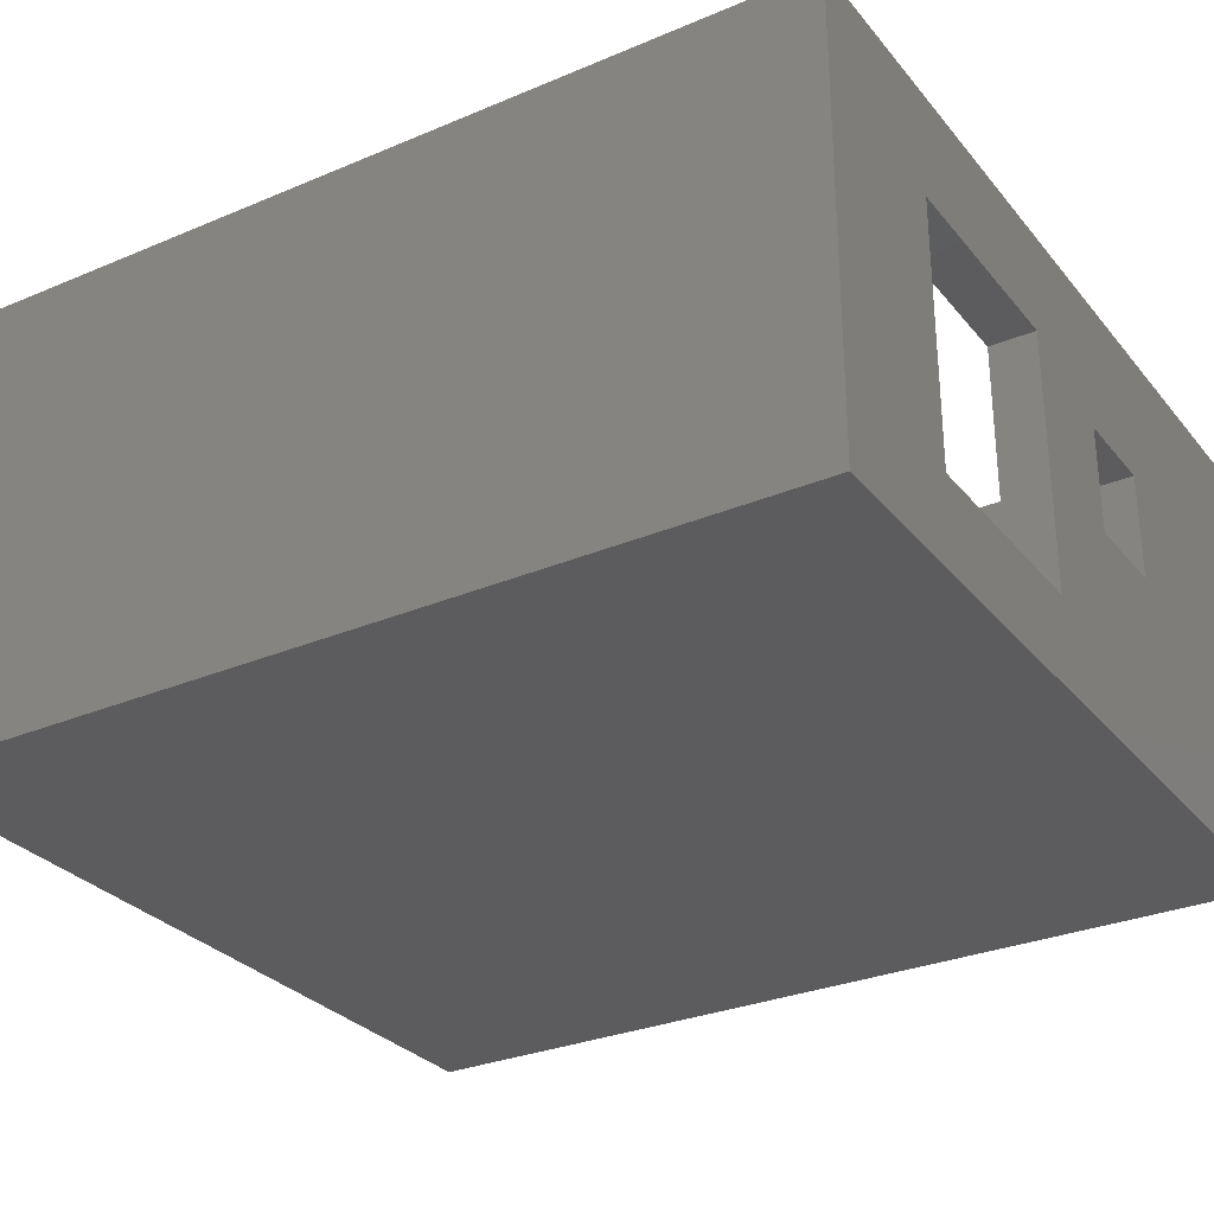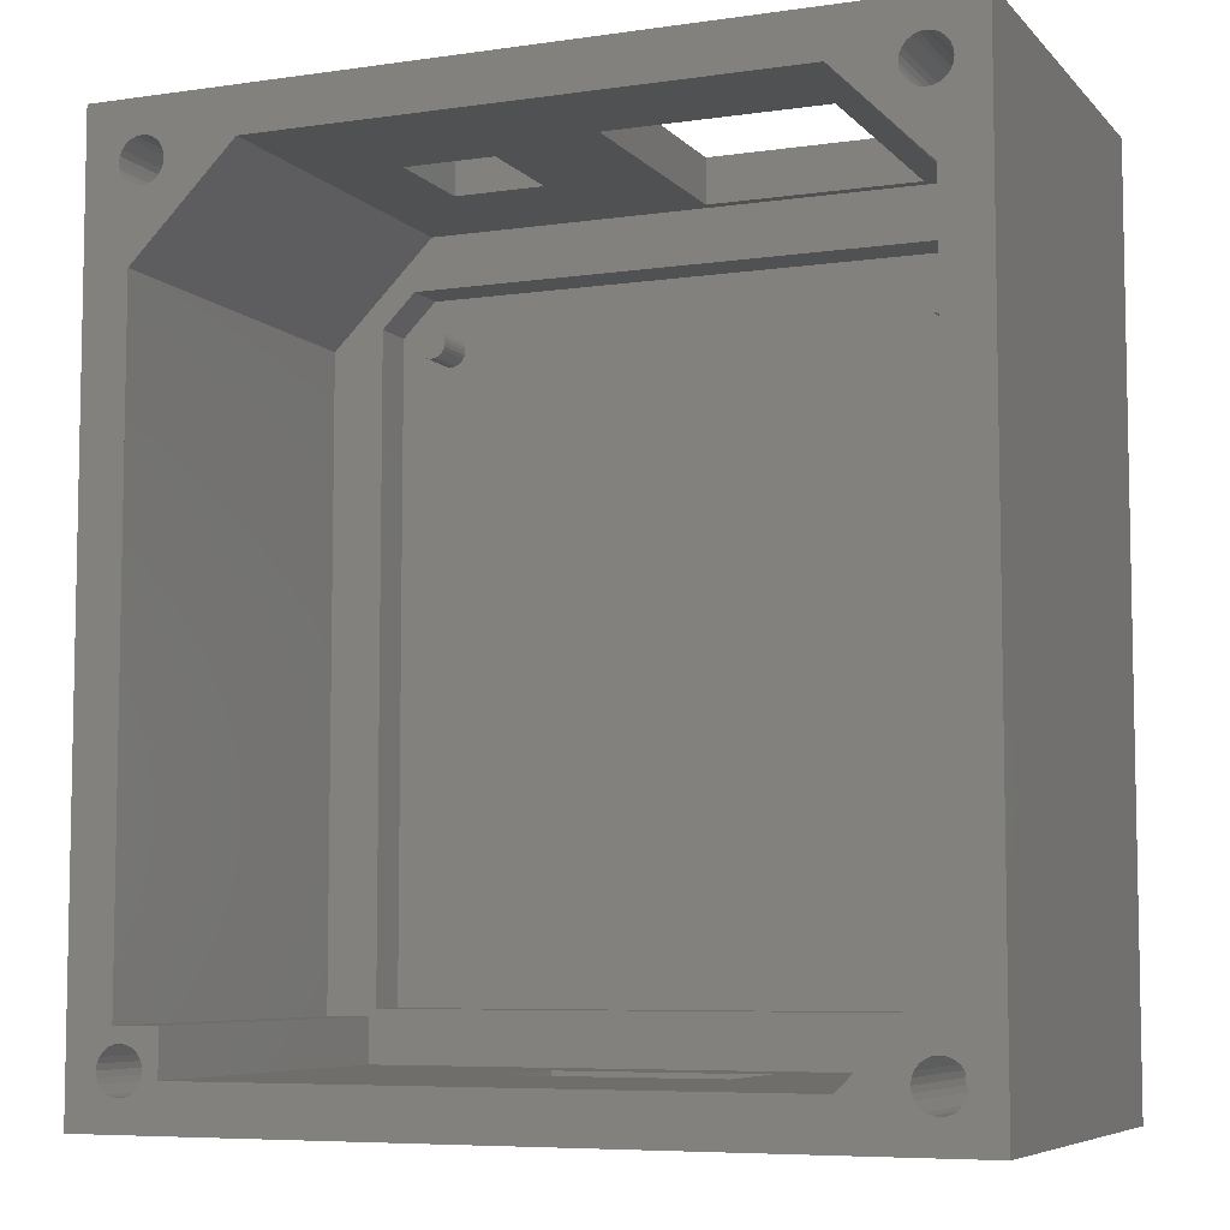
<metadata>
{"format":"stl","ext":"stl","renderer":"f3d","projection":"perspective","resolution":1024,"background":"white","views":[{"elev":-29.8,"azim":121.7,"up":"+Z"},{"elev":-6.8,"azim":22.6,"up":"+Y"}]}
</metadata>
<code>
# stl→obj: 407 verts, 822 faces
v 9 49 5
v 9.034 48.74 2
v 9.034 48.74 5
v 9 49 2
v 9.134 49.5 5
v 9.034 49.26 2
v 9.034 49.26 5
v 9.134 49.5 2
v 9.293 49.71 5
v 9.5 49.87 2
v 9.293 49.71 2
v 9.5 49.87 5
v 9.741 49.97 2
v 9.741 49.97 5
v 10.26 49.97 5
v 10.5 49.87 2
v 10.26 49.97 2
v 10.5 49.87 5
v 10 50 2
v 10 50 5
v 9.134 48.5 5
v 9.293 48.29 5
v 9.5 48.13 5
v 9.741 48.03 5
v 10 48 5
v 10.26 48.03 5
v 10.5 48.13 5
v 10.71 48.29 5
v 10.71 49.71 5
v 10.87 48.5 5
v 10.87 49.5 5
v 10.97 48.74 5
v 10.97 49.26 5
v 11 49 5
v 44.71 9.293 5
v 44.5 9.134 2
v 44.71 9.293 2
v 44.5 9.134 5
v 44.26 9.034 2
v 44.26 9.034 5
v 44.26 10.97 5
v 44.5 10.87 2
v 44.26 10.97 2
v 44.5 10.87 5
v 44.97 10.26 2
v 45 10 5
v 45 10 2
v 44.97 10.26 5
v 44.87 10.5 2
v 44.87 10.5 5
v 43.74 9.034 5
v 43.5 9.134 2
v 43.74 9.034 2
v 43.5 9.134 5
v 44 11 5
v 44 11 2
v 44.97 9.741 2
v 44.87 9.5 5
v 44.87 9.5 2
v 44.97 9.741 5
v 44.71 10.71 2
v 44.71 10.71 5
v 43.03 10.26 5
v 43 10 2
v 43 10 5
v 43.03 10.26 2
v 43.74 10.97 5
v 43.74 10.97 2
v 43.13 9.5 5
v 43.29 9.293 2
v 43.29 9.293 5
v 43.13 9.5 2
v 43.29 10.71 5
v 43.13 10.5 2
v 43.13 10.5 5
v 43.29 10.71 2
v 43.03 9.741 5
v 43.03 9.741 2
v 43.5 10.87 2
v 43.5 10.87 5
v 44 9 2
v 44 9 5
v 43.03 49.26 5
v 43 49 2
v 43 49 5
v 43.03 49.26 2
v 44 50 5
v 44.26 49.97 2
v 44 50 2
v 44.26 49.97 5
v 44.97 49.26 2
v 45 49 5
v 45 49 2
v 44.97 49.26 5
v 44.5 48.13 5
v 44.26 48.03 2
v 44.5 48.13 2
v 44.26 48.03 5
v 44.87 49.5 2
v 44.87 49.5 5
v 44.71 48.29 5
v 44.71 48.29 2
v 43.13 48.5 5
v 43.29 48.29 2
v 43.29 48.29 5
v 43.13 48.5 2
v 43.03 48.74 2
v 43.03 48.74 5
v 43.5 49.87 5
v 43.74 49.97 2
v 43.5 49.87 2
v 43.74 49.97 5
v 44.97 48.74 5
v 44.97 48.74 2
v 44 48 2
v 44 48 5
v 43.74 48.03 2
v 43.74 48.03 5
v 44.71 49.71 2
v 44.71 49.71 5
v 44.87 48.5 2
v 44.87 48.5 5
v 44.5 49.87 2
v 44.5 49.87 5
v 43.29 49.71 5
v 43.29 49.71 2
v 43.5 48.13 5
v 43.5 48.13 2
v 43.13 49.5 5
v 43.13 49.5 2
v -1.762e-15 59 30
v -3.525e-16 1.057e-15 0
v -3.525e-16 1.057e-15 30
v -1.762e-15 59 0
v 51 50 30
v 51 9 5
v 51 9 30
v 51 50 5
v 29.25 59 5.75
v 54 59 0
v 15.75 59 13.5
v 15.75 59 20.5
v 21.75 59 20.5
v 29.25 59 21.5
v 29.25 59 22.75
v 43.25 59 22.75
v 43.25 59 5.75
v 54 59 30
v 21.75 59 13.5
v 54 1.057e-15 30
v 54 1.057e-15 0
v 9.741 48.03 2
v 10 48 2
v 9.293 48.29 2
v 9.5 48.13 2
v 10.87 49.5 2
v 10.97 49.26 2
v 10.26 48.03 2
v 10.5 48.13 2
v 9.134 48.5 2
v 11 49 2
v 10.71 48.29 2
v 10.97 48.74 2
v 10.87 48.5 2
v 10.71 49.71 2
v 10 56 30
v 3 49 5
v 10 56 5
v 3 49 30
v 6 6 5
v 6 3 30
v 6 3 5
v 6 6 30
v 3 6 30
v 3 6 5
v 45 3 5
v 45 3 30
v 49.05 3.888 30
v 49 3.5 30
v 49.2 4.25 30
v 49.44 4.561 30
v 49.75 4.799 30
v 50.11 4.949 30
v 50.5 5 30
v 50.89 4.949 30
v 51.25 4.799 30
v 1.821 1.057e-15 30
v 2.051 3.112 30
v 2 3.5 30
v 2.201 2.75 30
v 2.439 2.439 30
v 2.75 2.201 30
v 3.112 2.051 30
v 3.5 2 30
v 3.888 2.051 30
v 4.25 2.201 30
v 4.561 2.439 30
v 4.799 2.75 30
v 4.949 3.112 30
v 5 3.5 30
v 49.75 2.201 30
v 49.44 2.439 30
v 49.2 2.75 30
v 49.05 3.112 30
v 50.11 2.051 30
v 50.5 2 30
v 50.89 2.051 30
v 51.25 2.201 30
v 51.56 2.439 30
v 51.8 2.75 30
v 51.95 3.112 30
v 52 3.5 30
v 52 55.5 30
v 3.75 56.75 30
v 3.362 56.7 30
v 3 56.55 30
v 2.689 56.31 30
v 2.451 56 30
v 2.301 55.64 30
v 2.25 55.25 30
v 2.051 3.888 30
v 2.201 4.25 30
v 4.138 56.7 30
v 4.5 56.55 30
v 4.811 56.31 30
v 5.049 56 30
v 5.199 55.64 30
v 5.25 55.25 30
v 45 56 30
v 49.75 56.8 30
v 49.44 56.56 30
v 49.2 56.25 30
v 49.05 55.89 30
v 49 55.5 30
v 50.11 56.95 30
v 50.5 57 30
v 50.89 56.95 30
v 51.25 56.8 30
v 51.56 56.56 30
v 51.8 56.25 30
v 51.95 55.89 30
v 49.05 55.11 30
v 49.2 54.75 30
v 49.44 54.44 30
v 49.75 54.2 30
v 50.11 54.05 30
v 50.5 54 30
v 50.89 54.05 30
v 51.25 54.2 30
v 51.56 4.561 30
v 51.56 54.44 30
v 51.8 4.25 30
v 51.8 54.75 30
v 51.95 3.888 30
v 51.95 55.11 30
v 3 53.95 30
v 3.362 53.8 30
v 3.75 53.75 30
v 4.138 53.8 30
v 4.5 53.95 30
v 4.811 54.19 30
v 5.049 54.5 30
v 5.199 54.86 30
v 2.439 4.561 30
v 2.301 54.86 30
v 2.451 54.5 30
v 2.75 4.799 30
v 2.689 54.19 30
v 3.112 4.949 30
v 3.5 5 30
v 3.888 4.949 30
v 4.25 4.799 30
v 4.561 4.561 30
v 4.799 4.25 30
v 4.949 3.888 30
v 34.41 1.057e-15 9
v 34.41 1.057e-15 16
v 20.41 1.057e-15 16
v 20.41 1.057e-15 9
v 34.41 3 16
v 20.41 3 16
v 20.41 3 9
v 34.41 3 9
v 2.051 3.112 20
v 2.051 3.888 20
v 2 3.5 20
v 2.201 4.25 20
v 2.201 2.75 20
v 2.439 4.561 20
v 2.439 2.439 20
v 2.75 2.201 20
v 2.75 4.799 20
v 3.112 4.949 20
v 3.112 2.051 20
v 3.5 5 20
v 3.5 2 20
v 3.888 4.949 20
v 3.888 2.051 20
v 4.25 4.799 20
v 4.25 2.201 20
v 4.561 4.561 20
v 4.561 2.439 20
v 4.799 2.75 20
v 4.799 4.25 20
v 4.949 3.888 20
v 4.949 3.112 20
v 5 3.5 20
v 49.05 3.112 20
v 49.05 3.888 20
v 49 3.5 20
v 49.2 4.25 20
v 49.2 2.75 20
v 49.44 2.439 20
v 49.44 4.561 20
v 49.75 2.201 20
v 49.75 4.799 20
v 50.11 4.949 20
v 50.11 2.051 20
v 50.5 5 20
v 50.5 2 20
v 50.89 2.051 20
v 50.89 4.949 20
v 51.25 2.201 20
v 51.25 4.799 20
v 51.56 2.439 20
v 51.56 4.561 20
v 51.8 2.75 20
v 51.8 4.25 20
v 51.95 3.112 20
v 51.95 3.888 20
v 52 3.5 20
v 49.05 55.11 20
v 49.05 55.89 20
v 49 55.5 20
v 49.2 56.25 20
v 49.2 54.75 20
v 49.44 56.56 20
v 49.44 54.44 20
v 49.75 54.2 20
v 49.75 56.8 20
v 50.11 56.95 20
v 50.11 54.05 20
v 50.5 54 20
v 50.5 57 20
v 50.89 56.95 20
v 50.89 54.05 20
v 51.25 54.2 20
v 51.25 56.8 20
v 51.56 54.44 20
v 51.56 56.56 20
v 51.8 56.25 20
v 51.8 54.75 20
v 51.95 55.11 20
v 51.95 55.89 20
v 52 55.5 20
v 2.301 54.86 20
v 2.301 55.64 20
v 2.25 55.25 20
v 2.451 56 20
v 2.451 54.5 20
v 2.689 56.31 20
v 2.689 54.19 20
v 3 53.95 20
v 3 56.55 20
v 3.362 53.8 20
v 3.362 56.7 20
v 3.75 53.75 20
v 3.75 56.75 20
v 4.138 53.8 20
v 4.138 56.7 20
v 4.5 56.55 20
v 4.5 53.95 20
v 4.811 56.31 20
v 4.811 54.19 20
v 5.049 56 20
v 5.049 54.5 20
v 5.199 54.86 20
v 5.199 55.64 20
v 5.25 55.25 20
v 20.41 3 5
v 34.41 3 5
v 45.21 6.5 2
v 6.5 50.21 2
v 6.5 6.5 2
v 8.793 52.5 2
v 45.21 52.5 2
v 47.5 8.793 2
v 47.5 50.21 2
v 45.21 52.5 5
v 8.793 52.5 5
v 6.5 50.21 5
v 6.5 6.5 5
v 45.21 6.5 5
v 47.5 8.793 5
v 47.5 50.21 5
v 45 56 5
v 29.25 56 21.5
v 21.75 56 13.5
v 29.25 56 5.75
v 21.75 56 20.5
v 15.75 56 20.5
v 43.25 56 5.75
v 43.25 56 22.75
v 29.25 56 22.75
v 15.75 56 13.5
v 22.42 3 5
v 22.42 3 9
f 1 2 3
f 2 1 4
f 5 6 7
f 6 5 8
f 9 10 11
f 10 9 12
f 12 13 10
f 13 12 14
f 15 16 17
f 16 15 18
f 7 4 1
f 4 7 6
f 14 19 13
f 19 14 20
f 9 8 5
f 8 9 11
f 20 17 19
f 17 20 15
f 3 7 1
f 7 3 21
f 7 21 5
f 5 21 22
f 5 22 9
f 9 22 23
f 9 23 12
f 12 23 24
f 12 24 14
f 14 24 25
f 14 25 20
f 20 25 26
f 20 26 15
f 15 26 27
f 15 27 18
f 18 27 28
f 18 28 29
f 29 28 30
f 29 30 31
f 31 30 32
f 31 32 33
f 33 32 34
f 35 36 37
f 36 35 38
f 38 39 36
f 39 38 40
f 41 42 43
f 42 41 44
f 45 46 47
f 46 45 48
f 49 48 45
f 48 49 50
f 51 52 53
f 52 51 54
f 55 43 56
f 43 55 41
f 57 58 59
f 58 57 60
f 61 50 49
f 50 61 62
f 63 64 65
f 64 63 66
f 67 56 68
f 56 67 55
f 69 70 71
f 70 69 72
f 73 74 75
f 74 73 76
f 77 72 69
f 72 77 78
f 73 79 76
f 79 73 80
f 40 81 39
f 81 40 82
f 44 61 42
f 61 44 62
f 77 63 65
f 63 77 69
f 63 69 75
f 75 69 71
f 75 71 73
f 73 71 54
f 73 54 80
f 80 54 51
f 80 51 67
f 67 51 82
f 67 82 55
f 55 82 40
f 55 40 41
f 41 40 38
f 41 38 44
f 44 38 35
f 44 35 62
f 62 35 58
f 62 58 50
f 50 58 60
f 50 60 48
f 48 60 46
f 82 53 81
f 53 82 51
f 54 70 52
f 70 54 71
f 65 78 77
f 78 65 64
f 75 66 63
f 66 75 74
f 80 68 79
f 68 80 67
f 47 60 57
f 60 47 46
f 59 35 37
f 35 59 58
f 83 84 85
f 84 83 86
f 87 88 89
f 88 87 90
f 91 92 93
f 92 91 94
f 95 96 97
f 96 95 98
f 99 94 91
f 94 99 100
f 101 97 102
f 97 101 95
f 103 104 105
f 104 103 106
f 85 107 108
f 107 85 84
f 109 110 111
f 110 109 112
f 93 113 114
f 113 93 92
f 98 115 96
f 115 98 116
f 116 117 115
f 117 116 118
f 119 100 99
f 100 119 120
f 121 101 102
f 101 121 122
f 90 123 88
f 123 90 124
f 108 106 103
f 106 108 107
f 125 111 126
f 111 125 109
f 112 89 110
f 89 112 87
f 127 104 128
f 104 127 105
f 124 119 123
f 119 124 120
f 114 122 121
f 122 114 113
f 118 128 117
f 128 118 127
f 108 83 85
f 83 108 103
f 83 103 129
f 129 103 105
f 129 105 125
f 125 105 127
f 125 127 109
f 109 127 118
f 109 118 112
f 112 118 116
f 112 116 87
f 87 116 98
f 87 98 90
f 90 98 95
f 90 95 124
f 124 95 101
f 124 101 120
f 120 101 122
f 120 122 100
f 100 122 113
f 100 113 94
f 94 113 92
f 129 86 83
f 86 129 130
f 125 130 129
f 130 125 126
f 131 132 133
f 132 131 134
f 135 136 137
f 136 135 138
f 134 139 140
f 139 134 141
f 141 134 131
f 141 131 142
f 142 131 143
f 143 131 144
f 144 131 145
f 145 131 146
f 140 147 148
f 147 140 139
f 148 147 146
f 148 146 131
f 139 149 144
f 149 139 141
f 144 149 143
f 140 150 151
f 150 140 148
f 25 152 153
f 152 25 24
f 23 154 155
f 154 23 22
f 156 33 157
f 33 156 31
f 27 158 159
f 158 27 26
f 21 154 22
f 154 21 160
f 3 160 21
f 160 3 2
f 26 153 158
f 153 26 25
f 24 155 152
f 155 24 23
f 157 34 161
f 34 157 33
f 28 159 162
f 159 28 27
f 161 32 163
f 32 161 34
f 163 30 164
f 30 163 32
f 18 165 16
f 165 18 29
f 165 31 156
f 31 165 29
f 164 28 162
f 28 164 30
f 166 167 168
f 167 166 169
f 170 171 172
f 171 170 173
f 167 174 175
f 174 167 169
f 175 173 170
f 173 175 174
f 137 176 177
f 176 137 136
f 177 178 137
f 178 177 179
f 137 178 180
f 137 180 181
f 137 181 182
f 137 182 183
f 137 183 184
f 137 184 185
f 137 185 186
f 137 186 135
f 187 188 189
f 188 187 190
f 190 187 191
f 191 187 192
f 192 187 193
f 193 187 194
f 194 187 150
f 194 150 195
f 195 150 196
f 196 150 197
f 197 150 198
f 198 150 171
f 198 171 199
f 199 171 200
f 171 150 177
f 177 150 201
f 177 201 202
f 177 202 203
f 177 203 204
f 177 204 179
f 201 150 205
f 205 150 206
f 206 150 207
f 207 150 208
f 208 150 209
f 209 150 210
f 210 150 211
f 211 150 212
f 212 150 213
f 131 214 148
f 214 131 215
f 215 131 216
f 216 131 217
f 217 131 218
f 218 131 219
f 219 131 220
f 220 131 133
f 220 133 187
f 220 187 189
f 220 189 221
f 220 221 222
f 148 214 223
f 148 223 224
f 148 224 225
f 148 225 226
f 148 226 166
f 166 226 227
f 166 227 228
f 148 166 229
f 148 229 230
f 230 229 231
f 231 229 232
f 232 229 233
f 233 229 234
f 148 230 235
f 148 235 236
f 148 236 237
f 148 237 238
f 148 238 239
f 148 239 240
f 148 240 241
f 148 241 213
f 148 213 150
f 229 242 234
f 242 229 135
f 242 135 243
f 243 135 244
f 244 135 245
f 245 135 246
f 246 135 247
f 247 135 248
f 248 135 249
f 249 135 186
f 249 186 250
f 249 250 251
f 251 250 252
f 251 252 253
f 253 252 254
f 253 254 255
f 255 254 212
f 255 212 213
f 256 169 257
f 169 256 174
f 257 169 258
f 258 169 259
f 259 169 166
f 259 166 260
f 260 166 261
f 261 166 262
f 262 166 263
f 263 166 228
f 264 220 222
f 220 264 265
f 265 264 266
f 266 264 267
f 266 267 268
f 268 267 256
f 256 267 174
f 174 267 269
f 174 269 173
f 173 269 270
f 173 270 271
f 173 271 272
f 173 272 273
f 173 273 274
f 173 274 275
f 173 275 200
f 173 200 171
f 151 276 132
f 276 151 150
f 276 150 277
f 277 150 278
f 132 279 133
f 279 132 276
f 133 279 278
f 133 278 150
f 133 150 187
f 280 278 281
f 278 280 277
f 282 278 279
f 278 282 281
f 280 276 277
f 276 280 283
f 140 132 134
f 132 140 151
f 284 285 286
f 285 284 287
f 287 284 288
f 287 288 289
f 289 288 290
f 289 290 291
f 289 291 292
f 292 291 293
f 293 291 294
f 293 294 295
f 295 294 296
f 295 296 297
f 297 296 298
f 297 298 299
f 299 298 300
f 299 300 301
f 301 300 302
f 301 302 303
f 301 303 304
f 304 303 305
f 305 303 306
f 305 306 307
f 284 190 288
f 190 284 188
f 288 191 290
f 191 288 190
f 191 291 290
f 291 191 192
f 192 294 291
f 294 192 193
f 193 296 294
f 296 193 194
f 194 298 296
f 298 194 195
f 195 300 298
f 300 195 196
f 196 302 300
f 302 196 197
f 198 302 197
f 302 198 303
f 199 303 198
f 303 199 306
f 200 306 199
f 306 200 307
f 275 307 200
f 307 275 305
f 274 305 275
f 305 274 304
f 273 304 274
f 304 273 301
f 273 299 301
f 299 273 272
f 272 297 299
f 297 272 271
f 271 295 297
f 295 271 270
f 270 293 295
f 293 270 269
f 269 292 293
f 292 269 267
f 267 289 292
f 289 267 264
f 289 222 287
f 222 289 264
f 287 221 285
f 221 287 222
f 285 189 286
f 189 285 221
f 286 188 284
f 188 286 189
f 308 309 310
f 309 308 311
f 311 308 312
f 311 312 313
f 311 313 314
f 314 313 315
f 314 315 316
f 316 315 317
f 317 315 318
f 317 318 319
f 319 318 320
f 319 320 321
f 319 321 322
f 322 321 323
f 322 323 324
f 324 323 325
f 324 325 326
f 326 325 327
f 326 327 328
f 328 327 329
f 328 329 330
f 330 329 331
f 312 202 313
f 202 312 203
f 202 315 313
f 315 202 201
f 201 318 315
f 318 201 205
f 205 320 318
f 320 205 206
f 206 321 320
f 321 206 207
f 207 323 321
f 323 207 208
f 208 325 323
f 325 208 209
f 210 325 209
f 325 210 327
f 211 327 210
f 327 211 329
f 212 329 211
f 329 212 331
f 254 331 212
f 331 254 330
f 252 330 254
f 330 252 328
f 250 328 252
f 328 250 326
f 250 324 326
f 324 250 186
f 186 322 324
f 322 186 185
f 185 319 322
f 319 185 184
f 184 317 319
f 317 184 183
f 183 316 317
f 316 183 182
f 182 314 316
f 314 182 181
f 314 180 311
f 180 314 181
f 311 178 309
f 178 311 180
f 309 179 310
f 179 309 178
f 310 204 308
f 204 310 179
f 308 203 312
f 203 308 204
f 332 333 334
f 333 332 335
f 335 332 336
f 335 336 337
f 337 336 338
f 337 338 339
f 337 339 340
f 340 339 341
f 341 339 342
f 341 342 343
f 341 343 344
f 344 343 345
f 345 343 346
f 345 346 347
f 345 347 348
f 348 347 349
f 348 349 350
f 350 349 351
f 351 349 352
f 351 352 353
f 351 353 354
f 354 353 355
f 332 243 336
f 243 332 242
f 336 244 338
f 244 336 243
f 244 339 338
f 339 244 245
f 245 342 339
f 342 245 246
f 246 343 342
f 343 246 247
f 247 346 343
f 346 247 248
f 248 347 346
f 347 248 249
f 249 349 347
f 349 249 251
f 253 349 251
f 349 253 352
f 255 352 253
f 352 255 353
f 213 353 255
f 353 213 355
f 241 355 213
f 355 241 354
f 240 354 241
f 354 240 351
f 239 351 240
f 351 239 350
f 239 348 350
f 348 239 238
f 238 345 348
f 345 238 237
f 237 344 345
f 344 237 236
f 236 341 344
f 341 236 235
f 235 340 341
f 340 235 230
f 230 337 340
f 337 230 231
f 337 232 335
f 232 337 231
f 335 233 333
f 233 335 232
f 333 234 334
f 234 333 233
f 334 242 332
f 242 334 234
f 356 357 358
f 357 356 359
f 359 356 360
f 359 360 361
f 361 360 362
f 361 362 363
f 361 363 364
f 364 363 365
f 364 365 366
f 366 365 367
f 366 367 368
f 368 367 369
f 368 369 370
f 370 369 371
f 371 369 372
f 371 372 373
f 373 372 374
f 373 374 375
f 375 374 376
f 375 376 377
f 375 377 378
f 378 377 379
f 256 365 363
f 365 256 257
f 257 367 365
f 367 257 258
f 258 369 367
f 369 258 259
f 259 372 369
f 372 259 260
f 260 374 372
f 374 260 261
f 262 374 261
f 374 262 376
f 263 376 262
f 376 263 377
f 228 377 263
f 377 228 379
f 227 379 228
f 379 227 378
f 226 378 227
f 378 226 375
f 225 375 226
f 375 225 373
f 225 371 373
f 371 225 224
f 224 370 371
f 370 224 223
f 223 368 370
f 368 223 214
f 214 366 368
f 366 214 215
f 215 364 366
f 364 215 216
f 216 361 364
f 361 216 217
f 361 218 359
f 218 361 217
f 359 219 357
f 219 359 218
f 357 220 358
f 220 357 219
f 358 265 356
f 265 358 220
f 356 266 360
f 266 356 265
f 360 268 362
f 268 360 266
f 268 363 362
f 363 268 256
f 171 380 172
f 380 171 282
f 282 171 281
f 281 171 280
f 283 176 381
f 176 283 177
f 177 283 280
f 177 280 171
f 382 383 384
f 383 382 154
f 383 154 160
f 383 160 2
f 383 2 4
f 383 4 385
f 154 382 155
f 155 382 152
f 152 382 153
f 153 382 158
f 158 382 159
f 159 382 162
f 162 382 164
f 164 382 163
f 163 382 161
f 161 382 72
f 161 72 78
f 161 78 64
f 72 382 70
f 70 382 52
f 52 382 53
f 53 382 81
f 81 382 39
f 39 382 36
f 36 382 37
f 37 382 59
f 59 382 57
f 57 382 47
f 47 382 93
f 385 19 386
f 19 385 13
f 13 385 10
f 10 385 11
f 11 385 8
f 8 385 6
f 6 385 4
f 386 19 17
f 386 17 16
f 386 16 165
f 386 165 156
f 386 156 157
f 386 157 161
f 386 161 130
f 130 161 86
f 86 161 84
f 84 161 64
f 386 130 126
f 386 126 111
f 386 111 110
f 386 110 89
f 386 89 88
f 386 88 123
f 386 123 119
f 386 119 99
f 386 99 91
f 386 91 93
f 386 93 382
f 386 382 387
f 386 387 388
f 66 84 64
f 84 66 107
f 107 66 74
f 107 74 106
f 106 74 76
f 106 76 104
f 104 76 79
f 104 79 128
f 128 79 68
f 128 68 117
f 117 68 56
f 117 56 115
f 115 56 43
f 115 43 96
f 96 43 42
f 96 42 97
f 97 42 61
f 97 61 102
f 102 61 121
f 121 61 49
f 121 49 45
f 121 45 114
f 114 45 47
f 114 47 93
f 389 385 386
f 385 389 390
f 385 391 383
f 391 385 390
f 383 392 384
f 392 383 391
f 392 382 384
f 382 392 393
f 393 387 382
f 387 393 394
f 395 387 394
f 387 395 388
f 389 388 395
f 388 389 386
f 229 138 135
f 138 229 396
f 397 398 399
f 398 397 400
f 400 397 401
f 396 402 168
f 402 396 229
f 402 229 403
f 403 229 404
f 168 405 166
f 405 168 399
f 399 168 402
f 405 399 398
f 166 405 401
f 166 401 397
f 166 397 404
f 166 404 229
f 139 397 399
f 397 139 144
f 402 139 399
f 139 402 147
f 146 402 403
f 402 146 147
f 146 404 145
f 404 146 403
f 144 404 397
f 404 144 145
f 143 398 400
f 398 143 149
f 143 401 142
f 401 143 400
f 141 401 405
f 401 141 142
f 398 141 405
f 141 398 149
f 380 170 172
f 170 380 392
f 392 380 393
f 393 380 406
f 393 406 381
f 393 381 176
f 393 176 136
f 393 136 394
f 394 136 395
f 170 167 175
f 167 170 391
f 167 391 168
f 391 170 392
f 168 391 390
f 168 390 389
f 168 389 396
f 396 389 138
f 138 389 395
f 138 395 136
f 276 282 279
f 282 276 407
f 407 276 283
f 407 381 406
f 381 407 283
f 282 406 380
f 406 282 407

</code>
